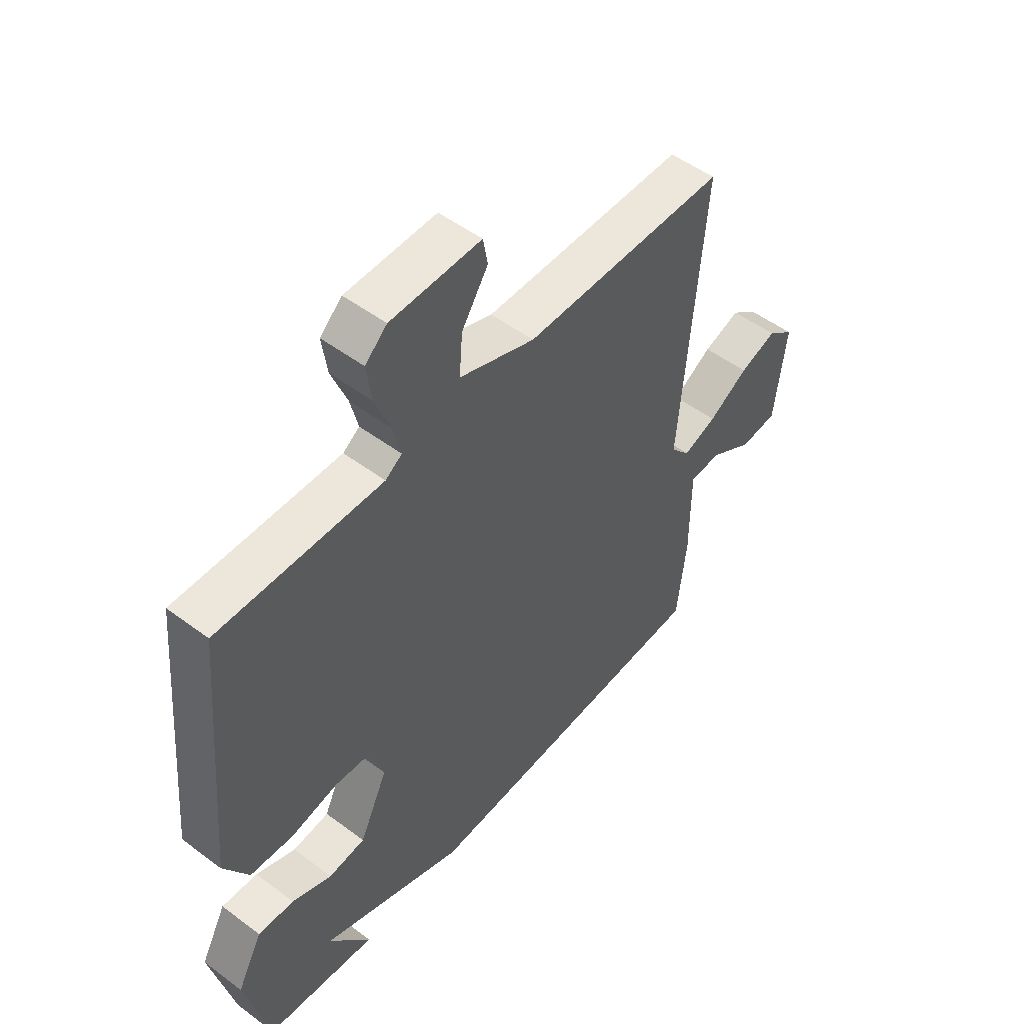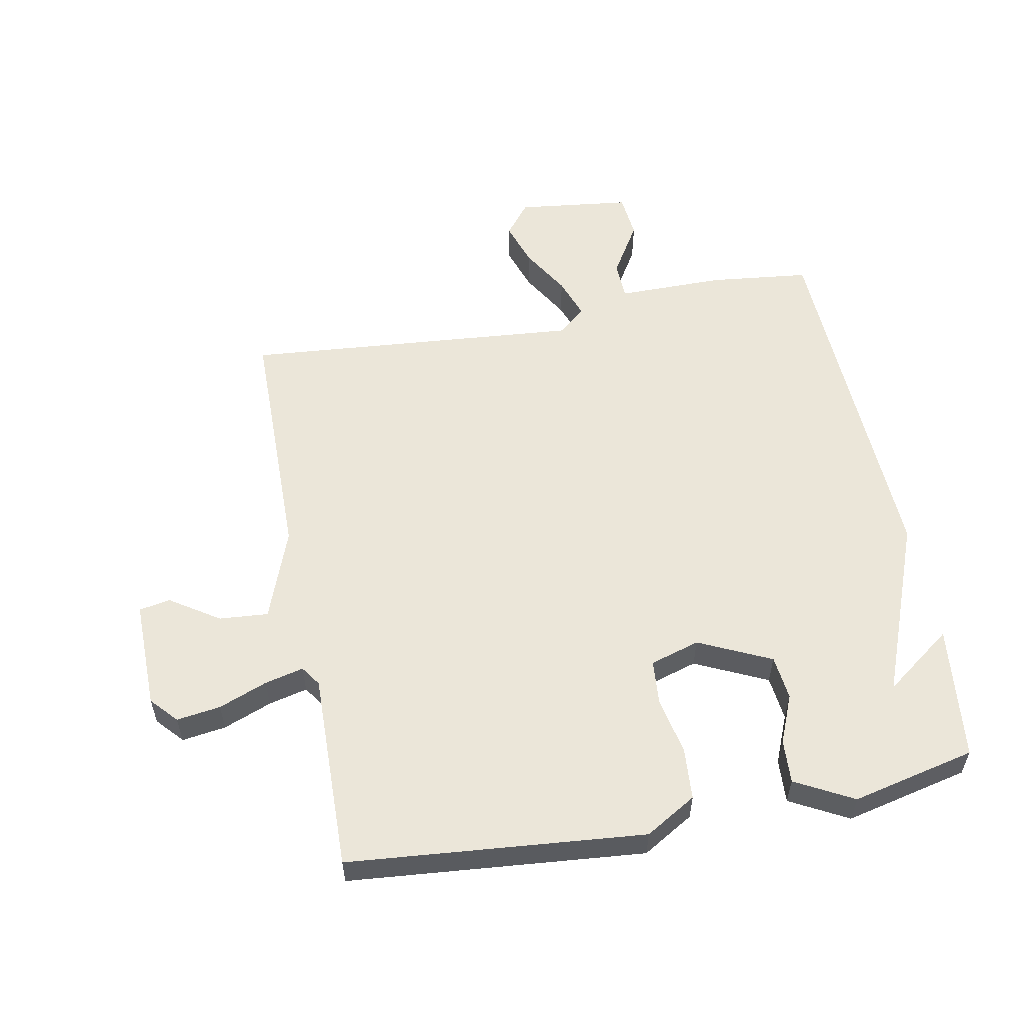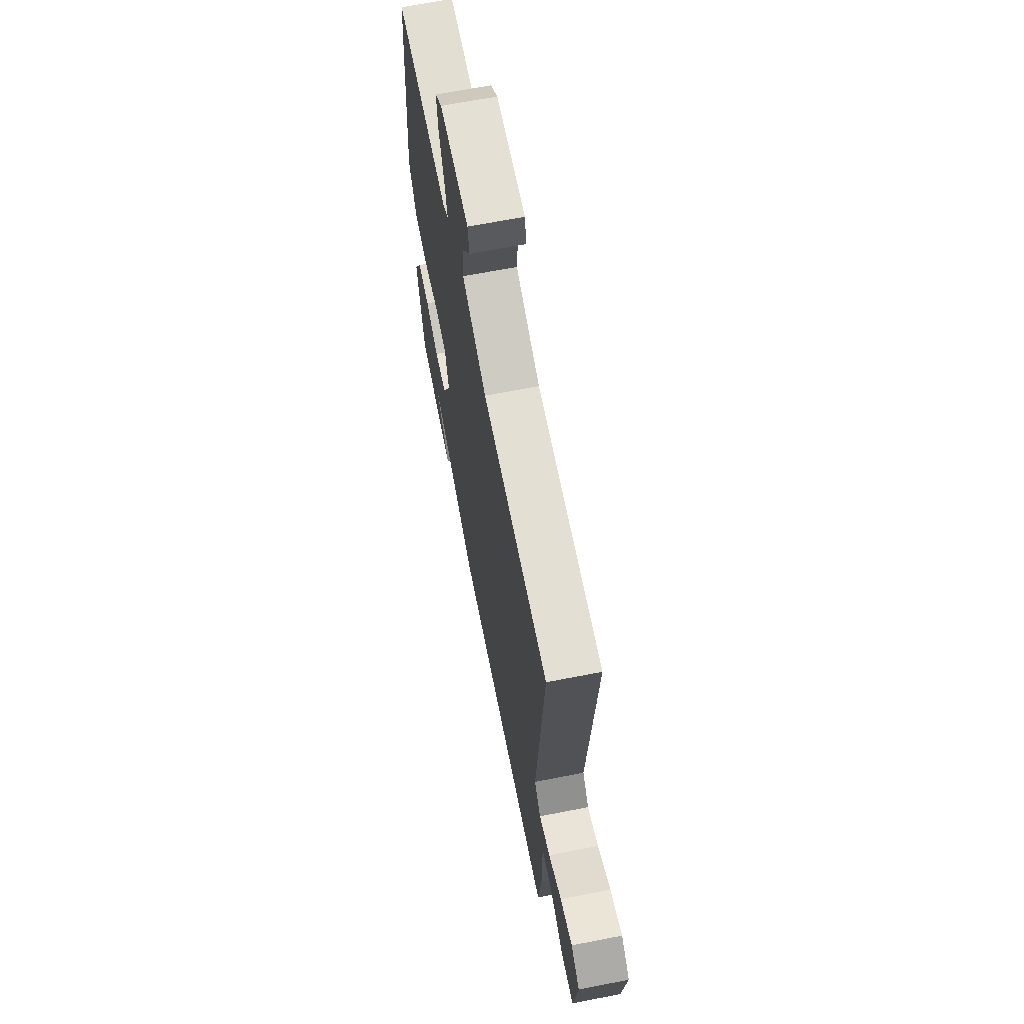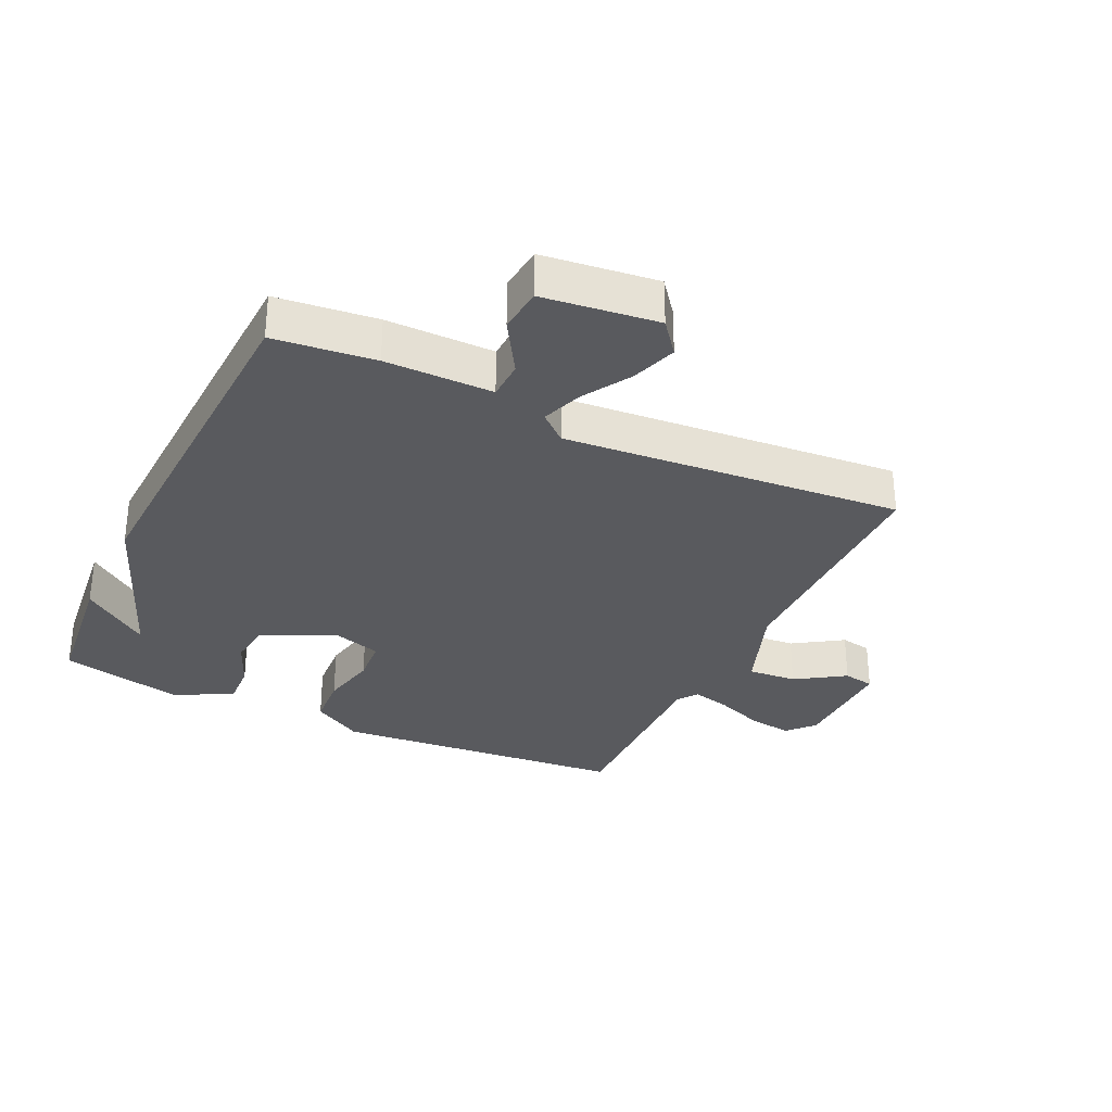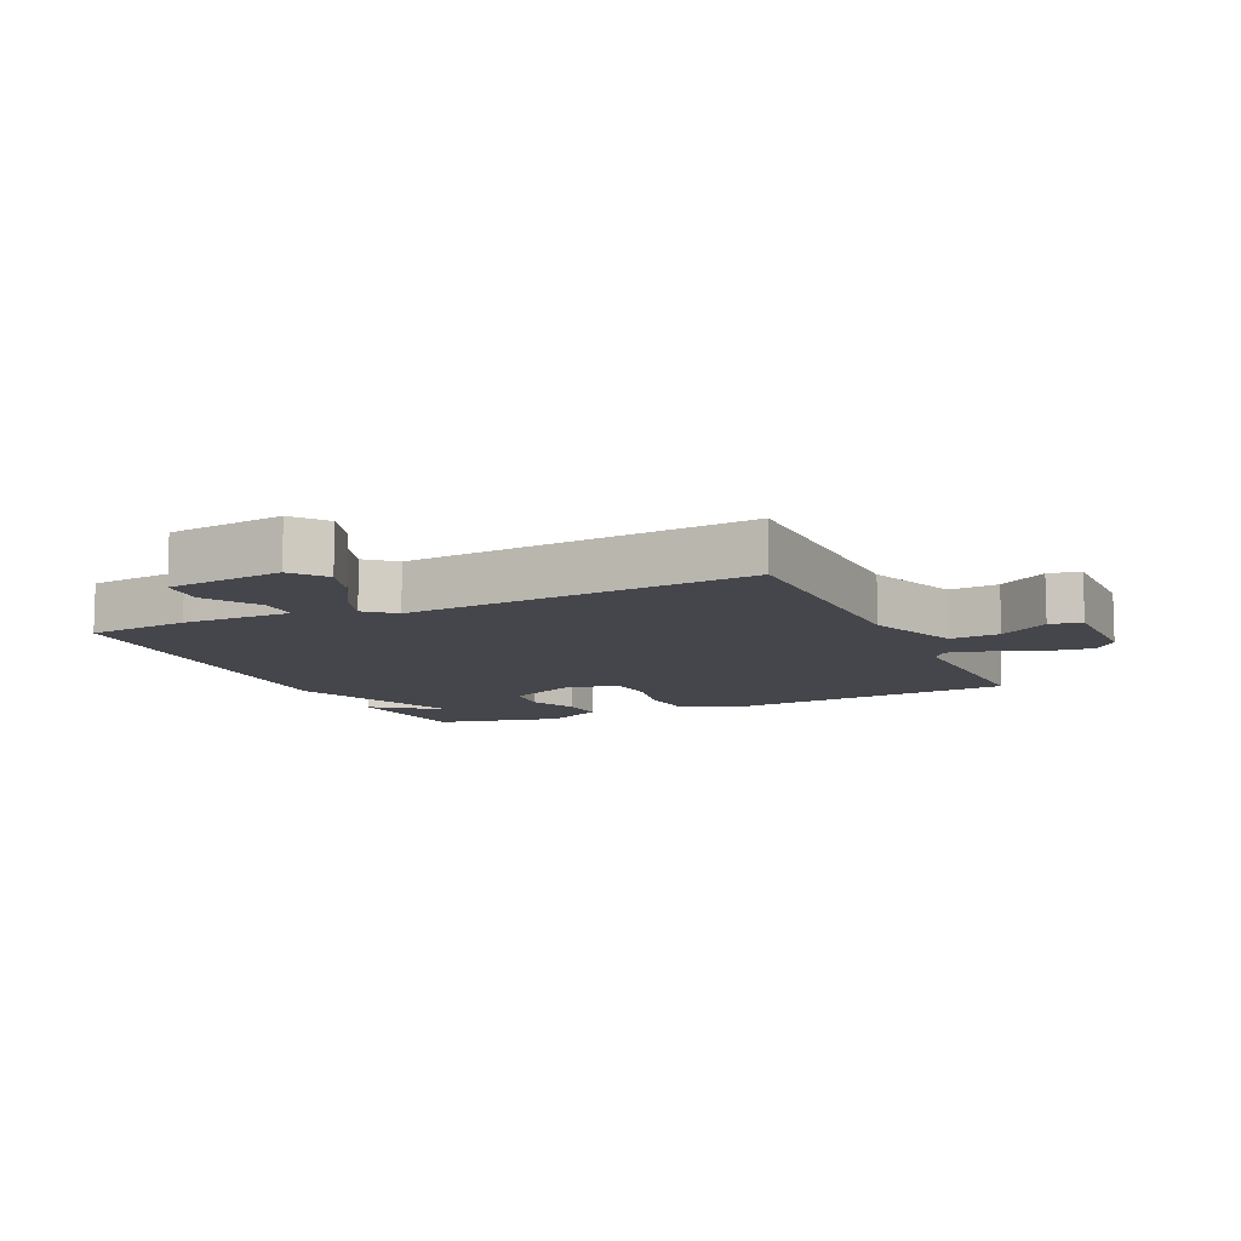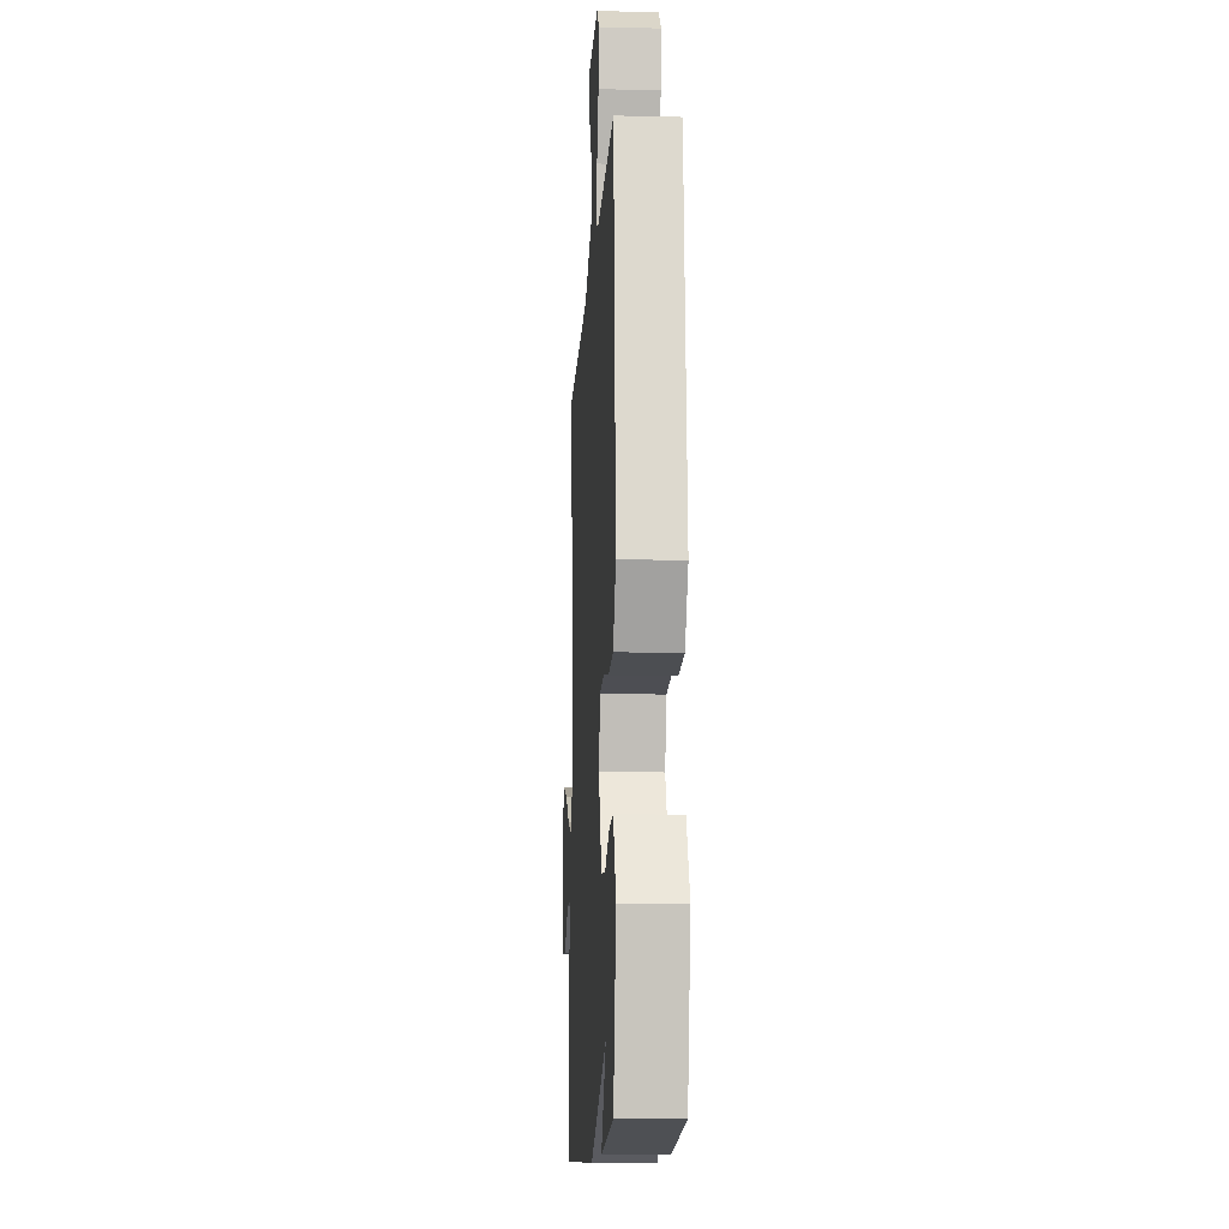
<metadata>
{"format":"obj","ext":"obj","renderer":"f3d","projection":"perspective","resolution":1024,"background":"white","views":[{"elev":51.4,"azim":129.1,"up":"+Z"},{"elev":56.3,"azim":79.2,"up":"+Y"},{"elev":66.3,"azim":-101.1,"up":"+Z"},{"elev":-31.3,"azim":-115.5,"up":"+Y"},{"elev":-10.1,"azim":-65.2,"up":"+Y"},{"elev":-12.6,"azim":86.8,"up":"+Z"}]}
</metadata>
<code>
v 0.5 0.07 -0.5
v 0.284 0.07 -0.524
v 0.364 0.07 -0.416
v 0.084 0.07 -0.524
v -0.5 0.07 -0.5
v -0.518 0.07 -0.34
v -0.518 0.07 -0.169
v -0.58 0.07 -0.167
v -0.665 0.07 -0.219
v -0.737 0.07 -0.212
v -0.759 0.07 -0.03
v -0.707 0.07 0.011
v -0.635 0.07 -0.013
v -0.558 0.07 -0.059
v -0.493 0.07 -0.082
v -0.455 0.07 -0.038
v -0.5 0.07 0.5
v -0.107 0.07 0.504
v 0.039 0.07 0.558
v 0.033 0.07 0.636
v -0.018 0.07 0.714
v -0.009 0.07 0.764
v 0.165 0.07 0.762
v 0.207 0.07 0.724
v 0.197 0.07 0.654
v 0.167 0.07 0.577
v 0.152 0.07 0.515
v 0.184 0.07 0.493
v 0.5 0.07 0.5
v 0.542 0.07 0.029
v 0.494 0.07 -0.052
v 0.411 0.07 -0.058
v 0.32 0.07 -0.039
v 0.248 0.07 -0.045
v 0.224 0.07 -0.124
v 0.278 0.07 -0.239
v 0.349 0.07 -0.247
v 0.426 0.07 -0.215
v 0.496 0.07 -0.211
v 0.545 0.07 -0.303
v 0.5 0 -0.5
v 0.284 0 -0.524
v 0.364 0 -0.416
v 0.084 0 -0.524
v -0.5 0 -0.5
v -0.518 0 -0.34
v -0.518 0 -0.169
v -0.58 0 -0.167
v -0.665 0 -0.219
v -0.737 0 -0.212
v -0.759 0 -0.03
v -0.707 0 0.011
v -0.635 0 -0.013
v -0.558 0 -0.059
v -0.493 0 -0.082
v -0.455 0 -0.038
v -0.5 0 0.5
v -0.107 0 0.504
v 0.039 0 0.558
v 0.033 0 0.636
v -0.018 0 0.714
v -0.009 0 0.764
v 0.165 0 0.762
v 0.207 0 0.724
v 0.197 0 0.654
v 0.167 0 0.577
v 0.152 0 0.515
v 0.184 0 0.493
v 0.5 0 0.5
v 0.542 0 0.029
v 0.494 0 -0.052
v 0.411 0 -0.058
v 0.32 0 -0.039
v 0.248 0 -0.045
v 0.224 0 -0.124
v 0.278 0 -0.239
v 0.349 0 -0.247
v 0.426 0 -0.215
v 0.496 0 -0.211
v 0.545 0 -0.303
f 39 40 1
f 38 39 1
f 37 38 1
f 36 37 1
f 31 32 33
f 30 31 33
f 29 30 33
f 28 29 33
f 27 28 33 34
f 24 25 26
f 23 24 26
f 22 23 26
f 21 22 26
f 20 21 26
f 19 20 26 27
f 27 34 35
f 19 27 35
f 18 19 35
f 12 13 14
f 11 12 14
f 10 11 14
f 9 10 14
f 8 9 14
f 7 8 14 15
f 7 15 16
f 6 7 16
f 5 6 16
f 4 5 16
f 3 4 16
f 1 2 3
f 36 1 3
f 18 35 36
f 17 18 36
f 16 17 36
f 3 16 36
f 41 80 79
f 41 79 78
f 41 78 77
f 41 77 76
f 73 72 71
f 73 71 70
f 73 70 69
f 73 69 68
f 74 73 68 67
f 66 65 64
f 66 64 63
f 66 63 62
f 66 62 61
f 66 61 60
f 67 66 60 59
f 75 74 67
f 75 67 59
f 75 59 58
f 54 53 52
f 54 52 51
f 54 51 50
f 54 50 49
f 54 49 48
f 55 54 48 47
f 56 55 47
f 56 47 46
f 56 46 45
f 56 45 44
f 56 44 43
f 43 42 41
f 43 41 76
f 76 75 58
f 76 58 57
f 76 57 56
f 76 56 43
f 1 41 42 2
f 2 42 43 3
f 3 43 44 4
f 4 44 45 5
f 5 45 46 6
f 6 46 47 7
f 7 47 48 8
f 8 48 49 9
f 9 49 50 10
f 10 50 51 11
f 11 51 52 12
f 12 52 53 13
f 13 53 54 14
f 14 54 55 15
f 15 55 56 16
f 16 56 57 17
f 17 57 58 18
f 18 58 59 19
f 19 59 60 20
f 20 60 61 21
f 21 61 62 22
f 22 62 63 23
f 23 63 64 24
f 24 64 65 25
f 25 65 66 26
f 26 66 67 27
f 27 67 68 28
f 28 68 69 29
f 29 69 70 30
f 30 70 71 31
f 31 71 72 32
f 32 72 73 33
f 33 73 74 34
f 34 74 75 35
f 35 75 76 36
f 36 76 77 37
f 37 77 78 38
f 38 78 79 39
f 39 79 80 40
f 40 80 41 1

</code>
